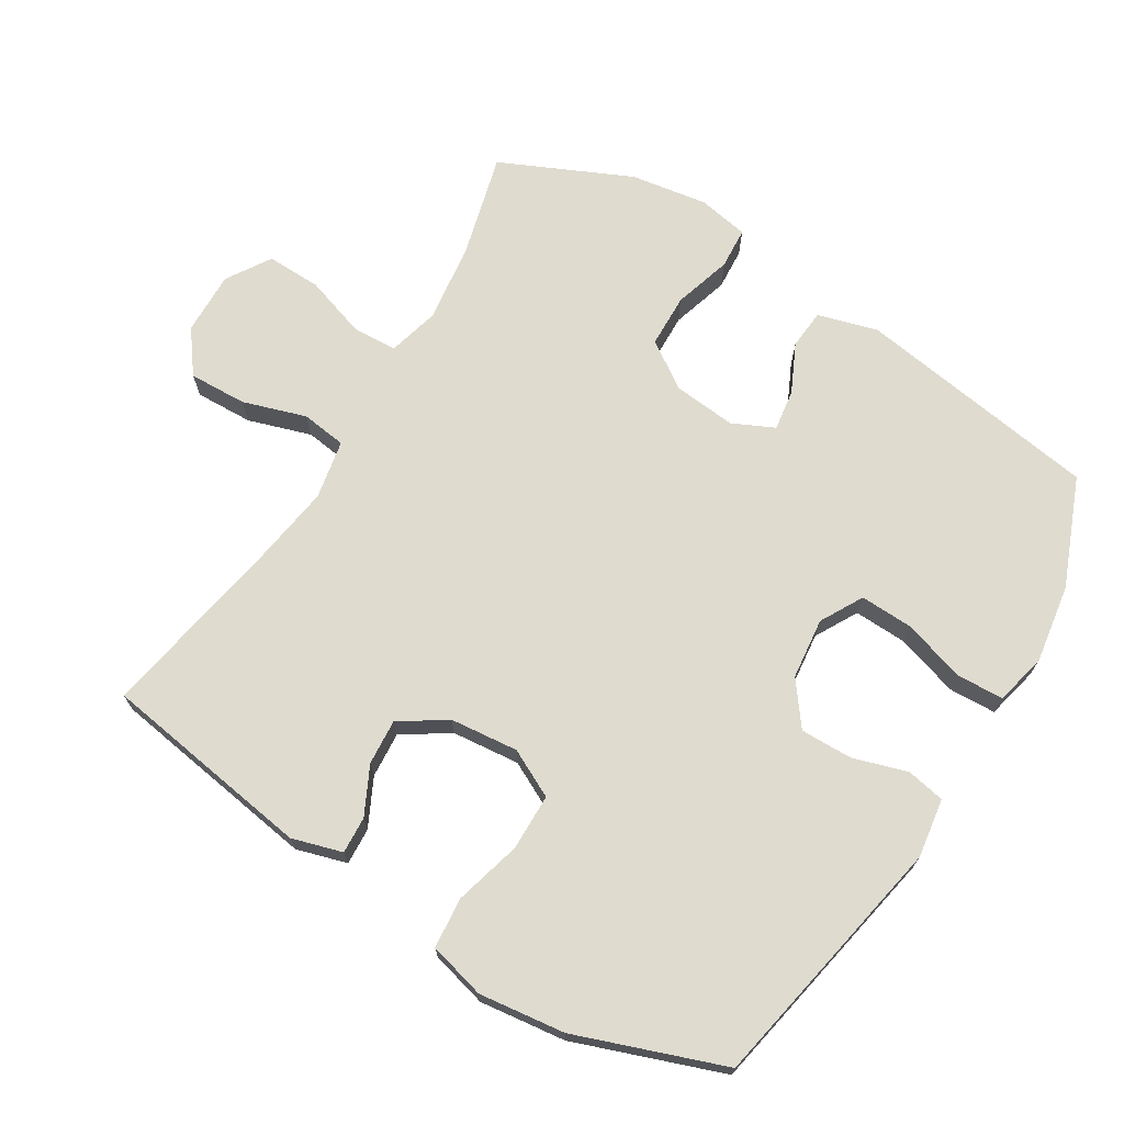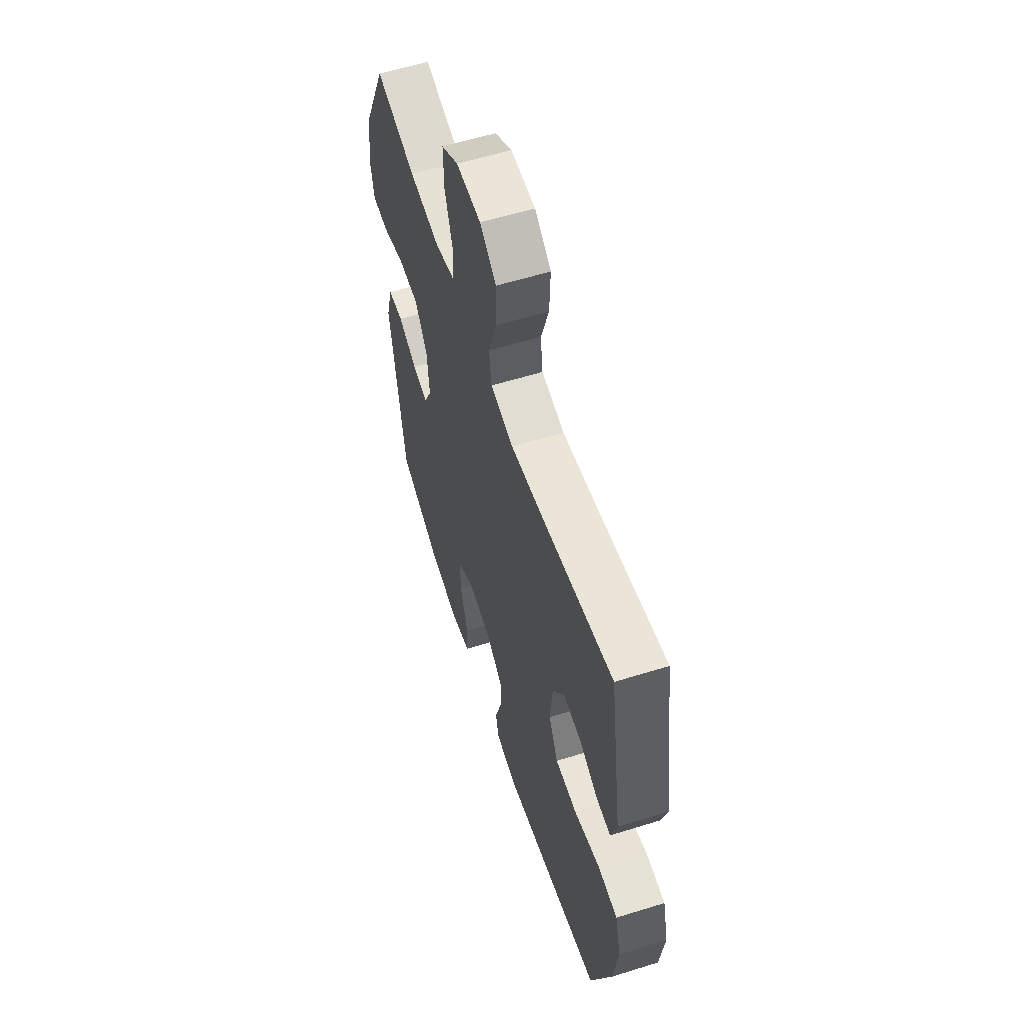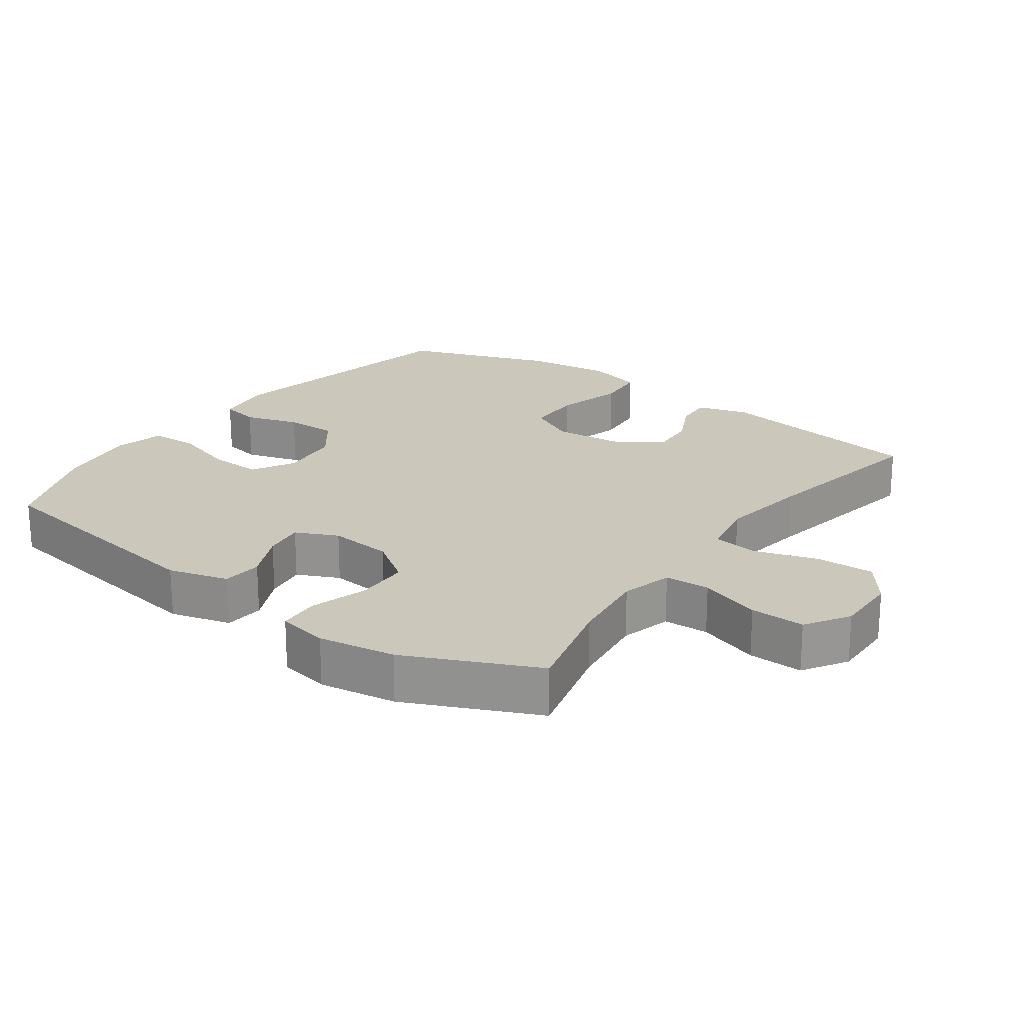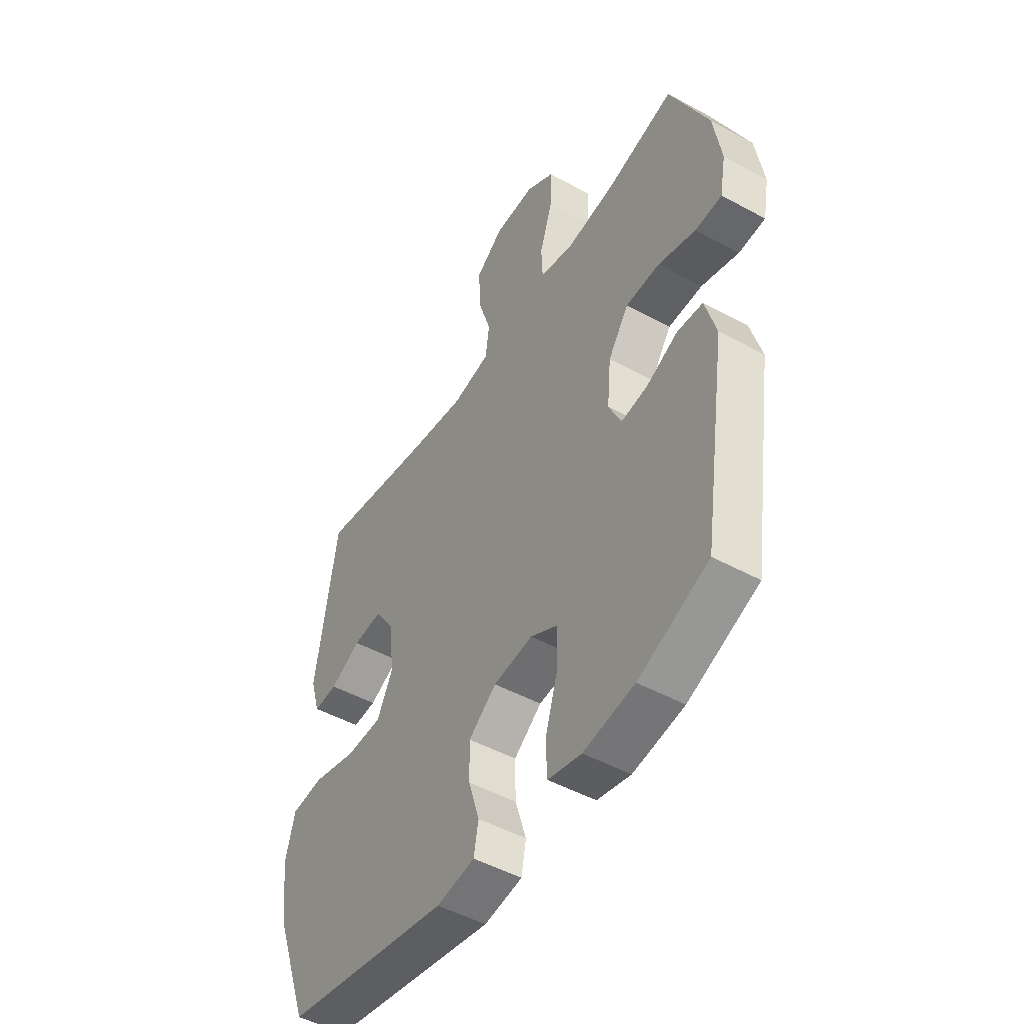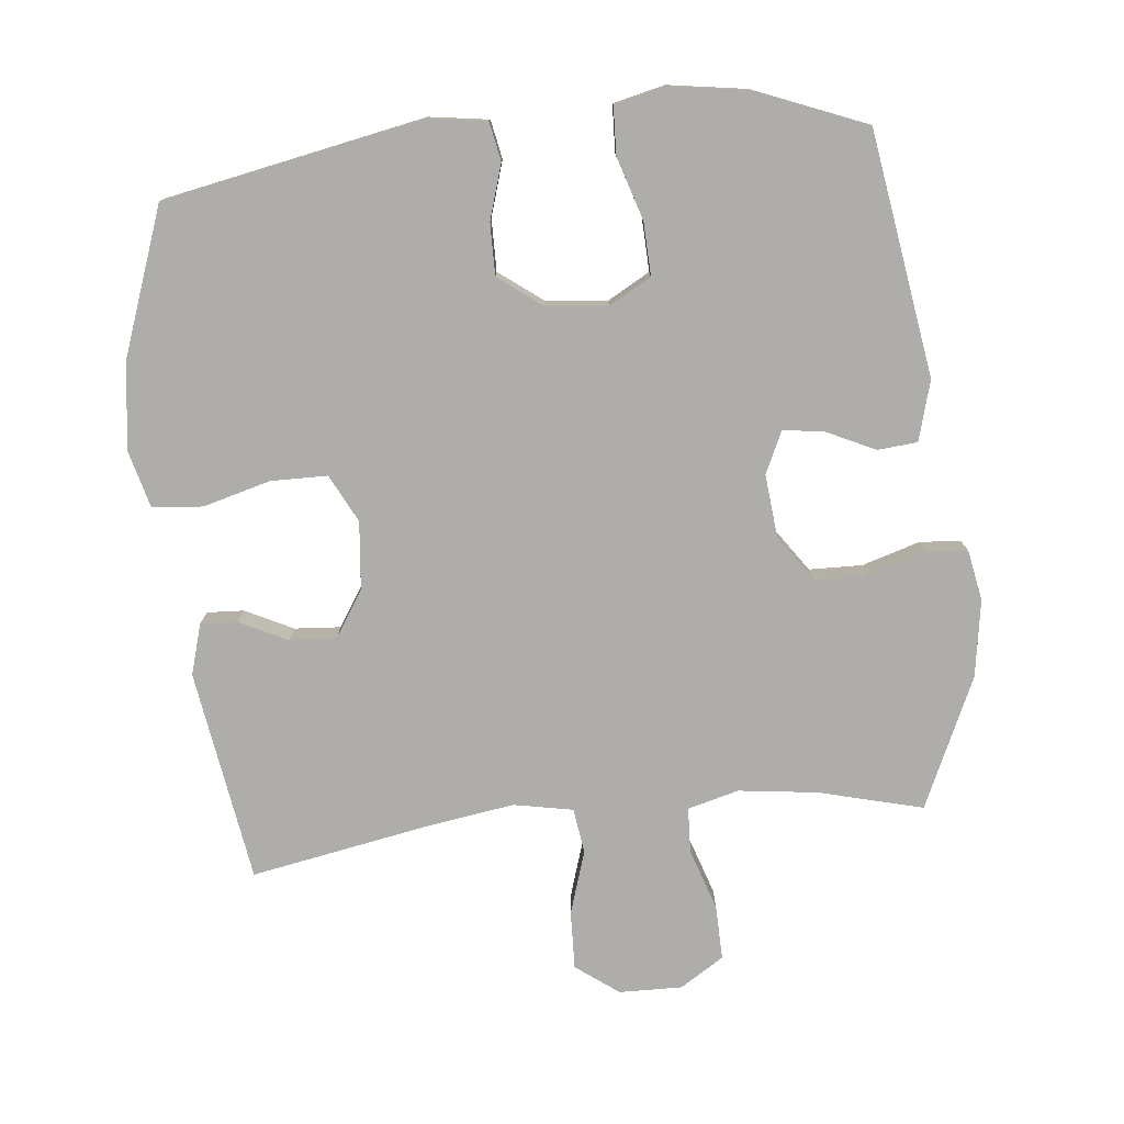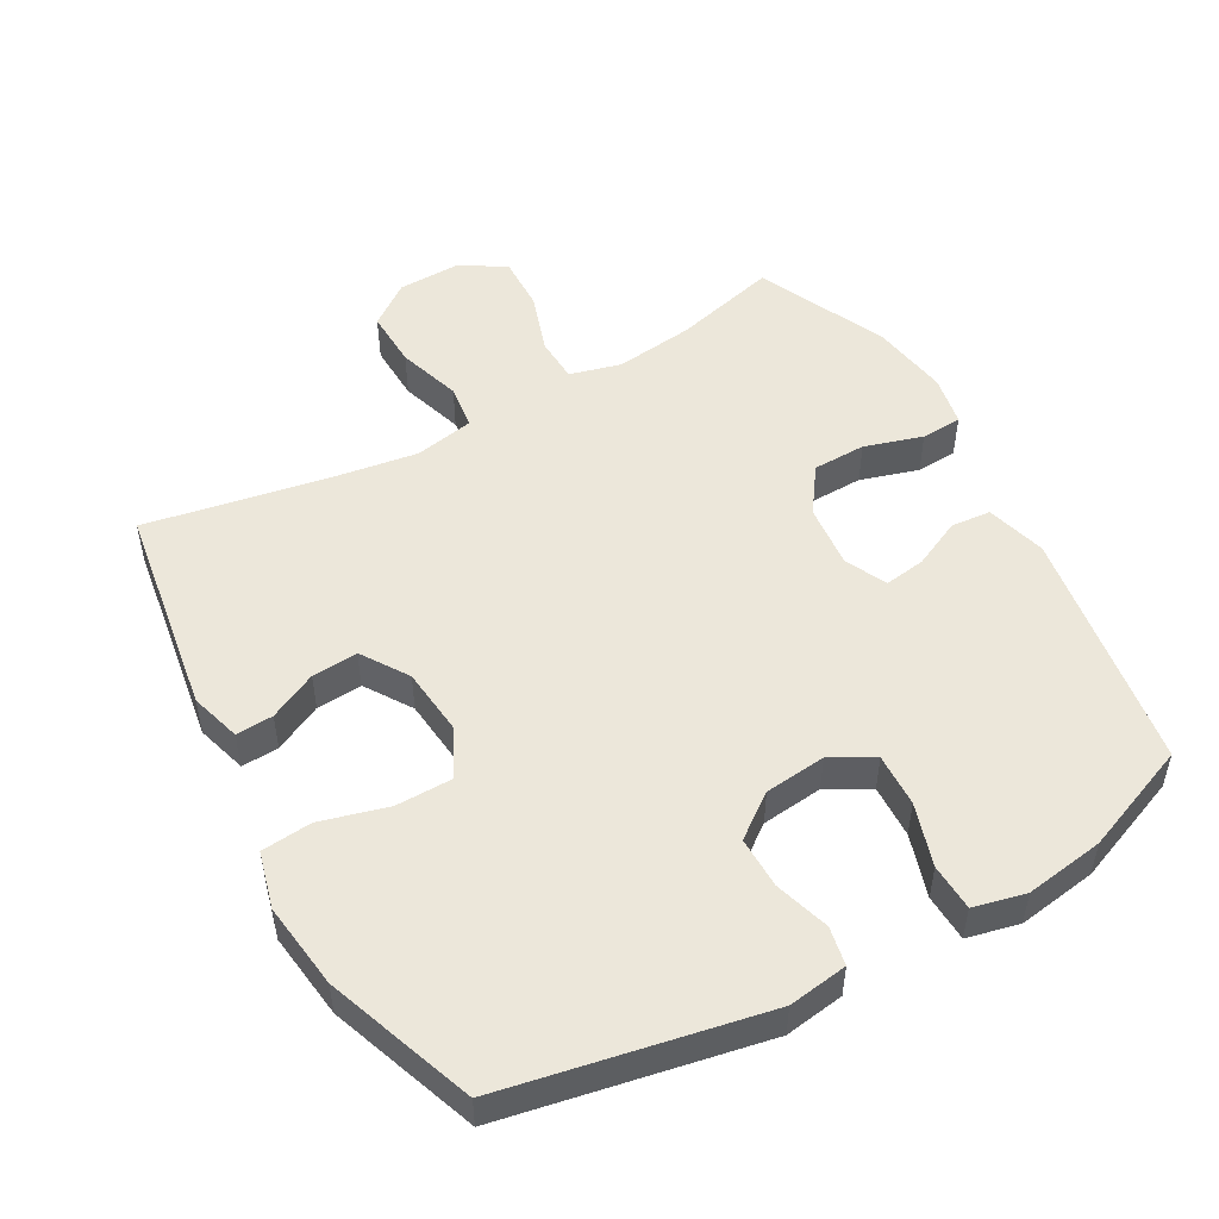
<metadata>
{"format":"obj","ext":"obj","renderer":"f3d","projection":"perspective","resolution":1024,"background":"white","views":[{"elev":70.4,"azim":121.4,"up":"+Y"},{"elev":58.6,"azim":72.2,"up":"+Z"},{"elev":21.7,"azim":-54.1,"up":"+Y"},{"elev":-48.8,"azim":-121.3,"up":"+Z"},{"elev":-77.4,"azim":-174.0,"up":"+Y"},{"elev":50.9,"azim":150.8,"up":"+Y"}]}
</metadata>
<code>
v -0.5 0.07 -0.5
v -0.556 0.07 -0.137
v -0.531 0.07 -0.048
v -0.472 0.07 -0.043
v -0.4 0.07 -0.077
v -0.339 0.07 -0.086
v -0.31 0.07 -0.024
v -0.319 0.07 0.07
v -0.366 0.07 0.138
v -0.445 0.07 0.14
v -0.531 0.07 0.114
v -0.592 0.07 0.118
v -0.606 0.07 0.193
v -0.588 0.07 0.307
v -0.5 0.07 0.5
v -0.346 0.07 0.46
v -0.229 0.07 0.445
v -0.153 0.07 0.465
v -0.15 0.07 0.532
v -0.18 0.07 0.623
v -0.182 0.07 0.704
v -0.117 0.07 0.745
v -0.023 0.07 0.743
v 0.04 0.07 0.696
v 0.037 0.07 0.61
v 0.007 0.07 0.516
v 0.016 0.07 0.449
v 0.104 0.07 0.432
v 0.237 0.07 0.452
v 0.5 0.07 0.5
v 0.549 0.07 0.185
v 0.527 0.07 0.11
v 0.472 0.07 0.113
v 0.401 0.07 0.148
v 0.333 0.07 0.153
v 0.288 0.07 0.084
v 0.278 0.07 -0.017
v 0.314 0.07 -0.088
v 0.398 0.07 -0.089
v 0.498 0.07 -0.062
v 0.573 0.07 -0.069
v 0.595 0.07 -0.153
v 0.579 0.07 -0.281
v 0.5 0.07 -0.5
v 0.117 0.07 -0.574
v 0.029 0.07 -0.561
v 0.018 0.07 -0.504
v 0.043 0.07 -0.423
v 0.044 0.07 -0.346
v -0.02 0.07 -0.298
v -0.111 0.07 -0.288
v -0.174 0.07 -0.323
v -0.171 0.07 -0.402
v -0.142 0.07 -0.495
v -0.145 0.07 -0.565
v -0.222 0.07 -0.583
v -0.339 0.07 -0.565
v -0.5 0 -0.5
v -0.556 0 -0.137
v -0.531 0 -0.048
v -0.472 0 -0.043
v -0.4 0 -0.077
v -0.339 0 -0.086
v -0.31 0 -0.024
v -0.319 0 0.07
v -0.366 0 0.138
v -0.445 0 0.14
v -0.531 0 0.114
v -0.592 0 0.118
v -0.606 0 0.193
v -0.588 0 0.307
v -0.5 0 0.5
v -0.346 0 0.46
v -0.229 0 0.445
v -0.153 0 0.465
v -0.15 0 0.532
v -0.18 0 0.623
v -0.182 0 0.704
v -0.117 0 0.745
v -0.023 0 0.743
v 0.04 0 0.696
v 0.037 0 0.61
v 0.007 0 0.516
v 0.016 0 0.449
v 0.104 0 0.432
v 0.237 0 0.452
v 0.5 0 0.5
v 0.549 0 0.185
v 0.527 0 0.11
v 0.472 0 0.113
v 0.401 0 0.148
v 0.333 0 0.153
v 0.288 0 0.084
v 0.278 0 -0.017
v 0.314 0 -0.088
v 0.398 0 -0.089
v 0.498 0 -0.062
v 0.573 0 -0.069
v 0.595 0 -0.153
v 0.579 0 -0.281
v 0.5 0 -0.5
v 0.117 0 -0.574
v 0.029 0 -0.561
v 0.018 0 -0.504
v 0.043 0 -0.423
v 0.044 0 -0.346
v -0.02 0 -0.298
v -0.111 0 -0.288
v -0.174 0 -0.323
v -0.171 0 -0.402
v -0.142 0 -0.495
v -0.145 0 -0.565
v -0.222 0 -0.583
v -0.339 0 -0.565
f 3 4 5
f 2 3 5
f 1 2 5
f 57 1 5
f 56 57 5
f 55 56 5
f 54 55 5
f 53 54 5
f 52 53 5 6
f 51 52 6 7
f 50 51 7 8
f 49 50 8 9
f 46 47 48
f 45 46 48
f 44 45 48
f 43 44 48
f 42 43 48
f 41 42 48
f 40 41 48
f 39 40 48
f 38 39 48 49
f 37 38 49 9
f 32 33 34
f 31 32 34
f 30 31 34
f 29 30 34
f 28 29 34 35
f 27 28 35 36
f 24 25 26
f 23 24 26
f 22 23 26
f 21 22 26
f 20 21 26
f 19 20 26
f 18 19 26 27
f 36 37 9
f 27 36 9
f 18 27 9
f 17 18 9
f 14 15 16
f 13 14 16
f 12 13 16
f 11 12 16
f 10 11 16
f 9 10 16 17
f 62 61 60
f 62 60 59
f 62 59 58
f 62 58 114
f 62 114 113
f 62 113 112
f 62 112 111
f 62 111 110
f 63 62 110 109
f 64 63 109 108
f 65 64 108 107
f 66 65 107 106
f 105 104 103
f 105 103 102
f 105 102 101
f 105 101 100
f 105 100 99
f 105 99 98
f 105 98 97
f 105 97 96
f 106 105 96 95
f 66 106 95 94
f 91 90 89
f 91 89 88
f 91 88 87
f 91 87 86
f 92 91 86 85
f 93 92 85 84
f 83 82 81
f 83 81 80
f 83 80 79
f 83 79 78
f 83 78 77
f 83 77 76
f 84 83 76 75
f 66 94 93
f 66 93 84
f 66 84 75
f 66 75 74
f 73 72 71
f 73 71 70
f 73 70 69
f 73 69 68
f 73 68 67
f 74 73 67 66
f 1 58 59 2
f 2 59 60 3
f 3 60 61 4
f 4 61 62 5
f 5 62 63 6
f 6 63 64 7
f 7 64 65 8
f 8 65 66 9
f 9 66 67 10
f 10 67 68 11
f 11 68 69 12
f 12 69 70 13
f 13 70 71 14
f 14 71 72 15
f 15 72 73 16
f 16 73 74 17
f 17 74 75 18
f 18 75 76 19
f 19 76 77 20
f 20 77 78 21
f 21 78 79 22
f 22 79 80 23
f 23 80 81 24
f 24 81 82 25
f 25 82 83 26
f 26 83 84 27
f 27 84 85 28
f 28 85 86 29
f 29 86 87 30
f 30 87 88 31
f 31 88 89 32
f 32 89 90 33
f 33 90 91 34
f 34 91 92 35
f 35 92 93 36
f 36 93 94 37
f 37 94 95 38
f 38 95 96 39
f 39 96 97 40
f 40 97 98 41
f 41 98 99 42
f 42 99 100 43
f 43 100 101 44
f 44 101 102 45
f 45 102 103 46
f 46 103 104 47
f 47 104 105 48
f 48 105 106 49
f 49 106 107 50
f 50 107 108 51
f 51 108 109 52
f 52 109 110 53
f 53 110 111 54
f 54 111 112 55
f 55 112 113 56
f 56 113 114 57
f 57 114 58 1

</code>
